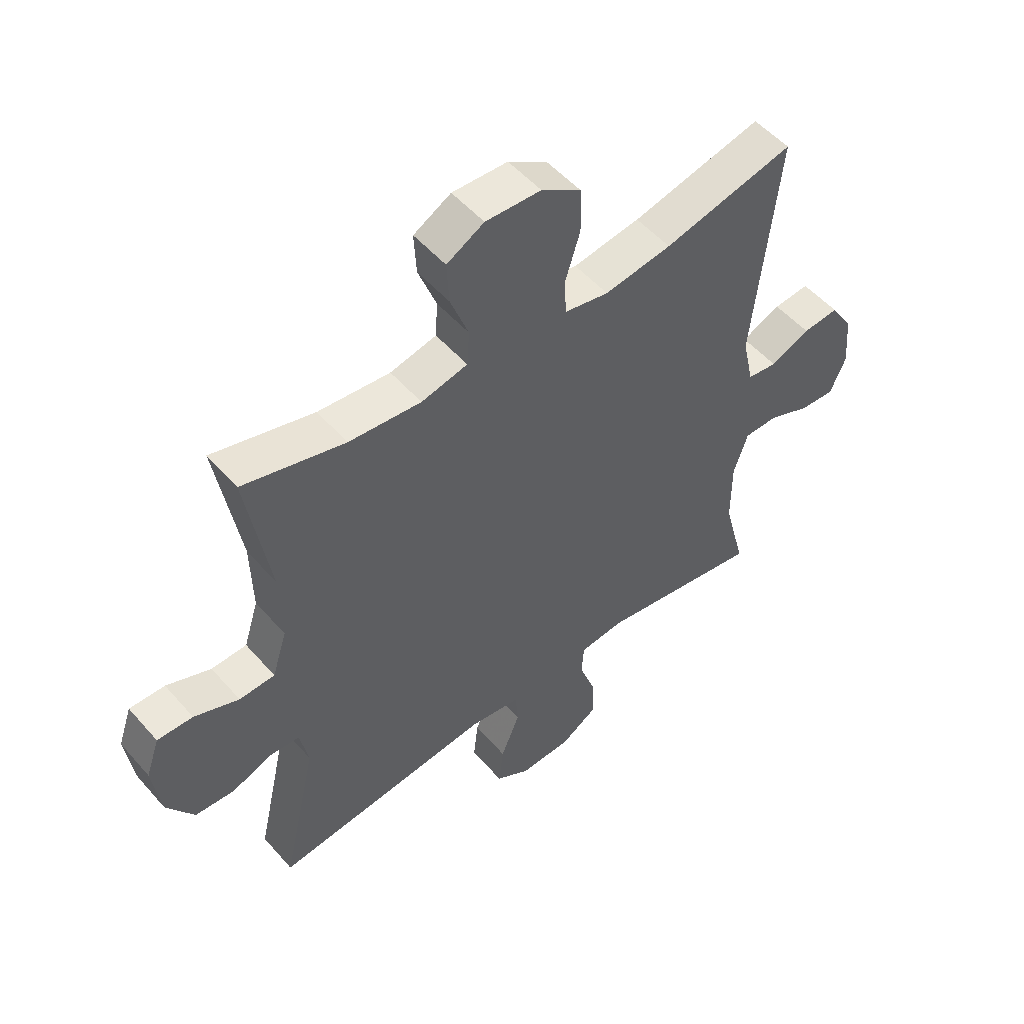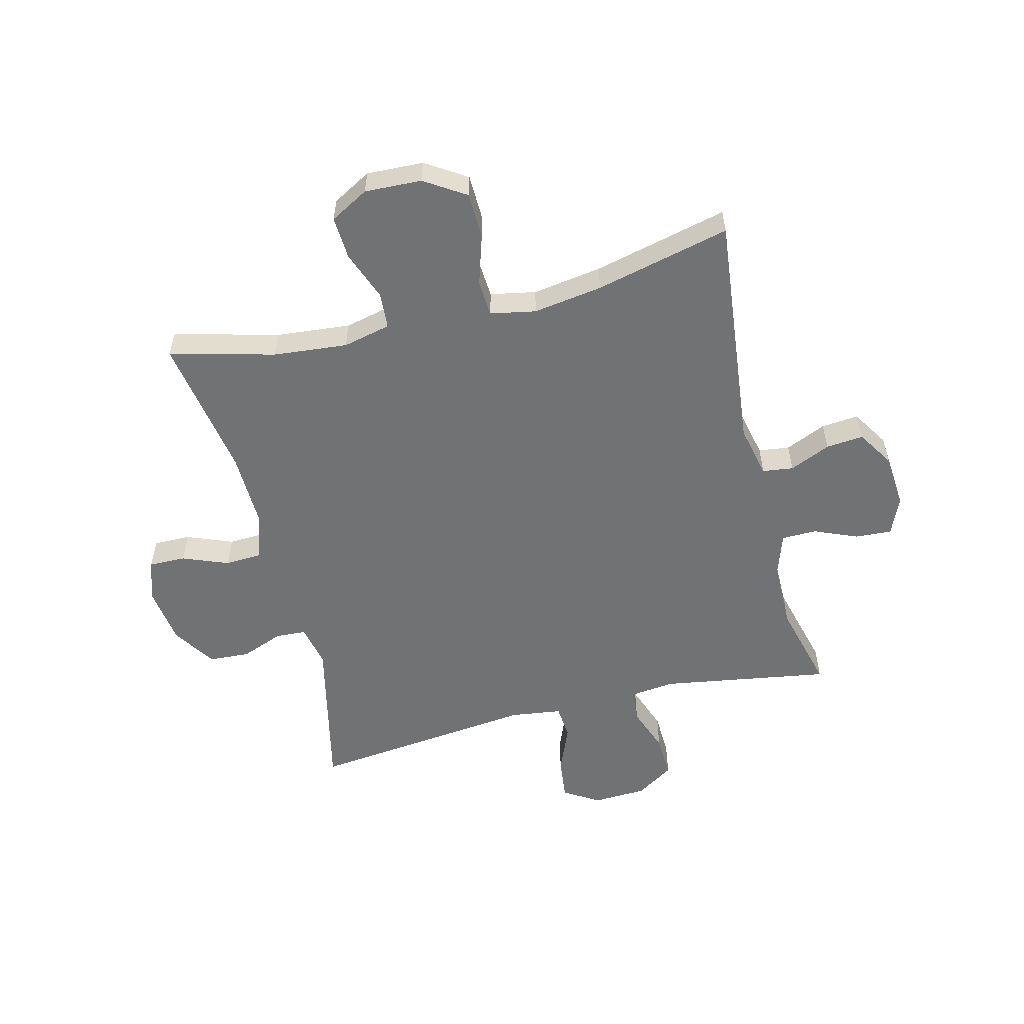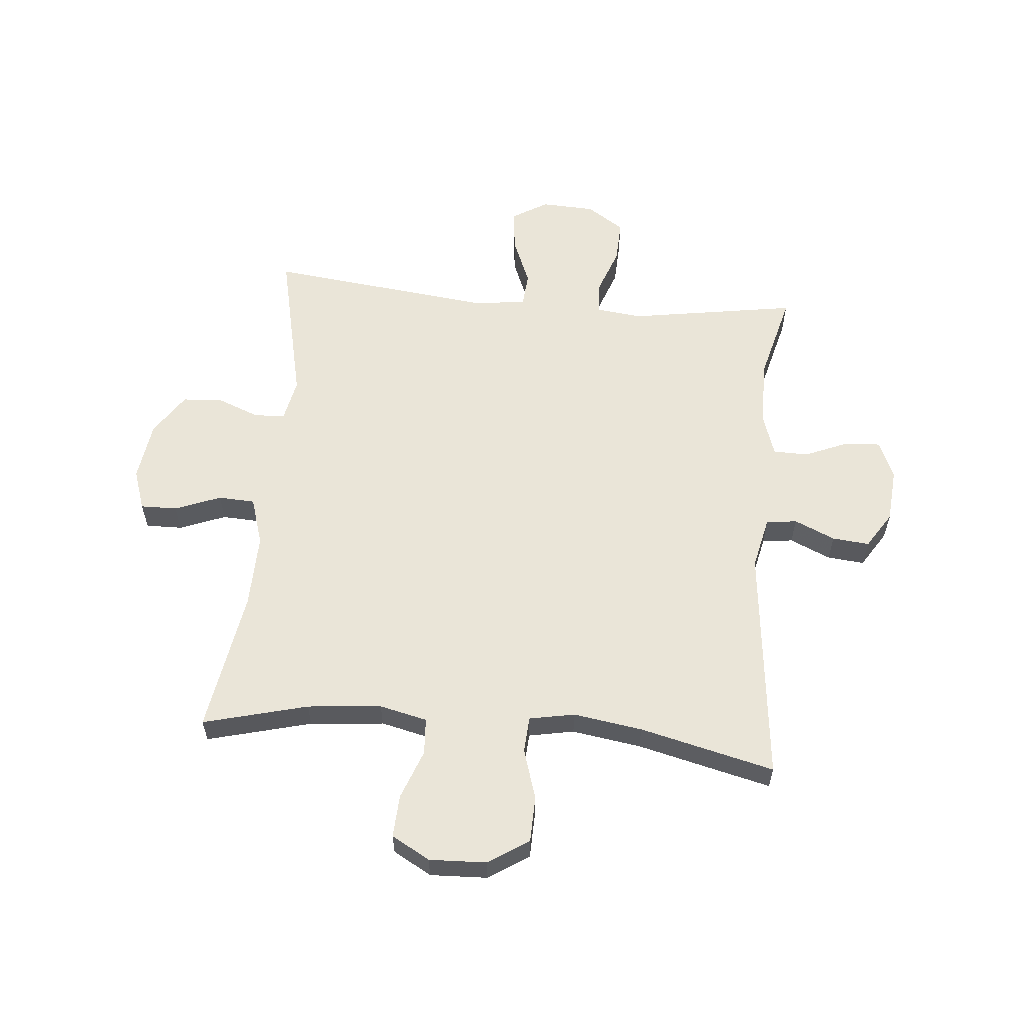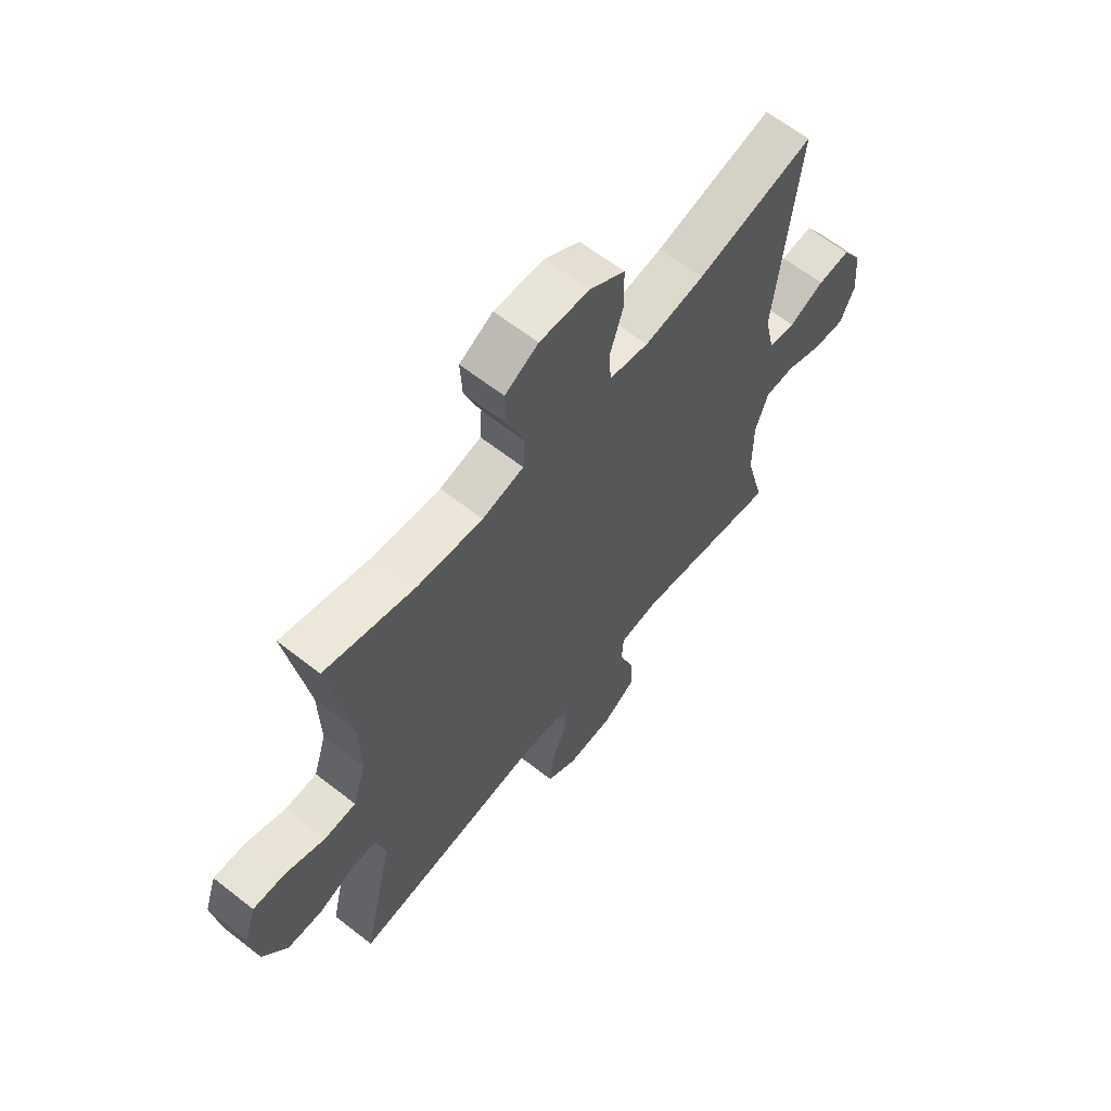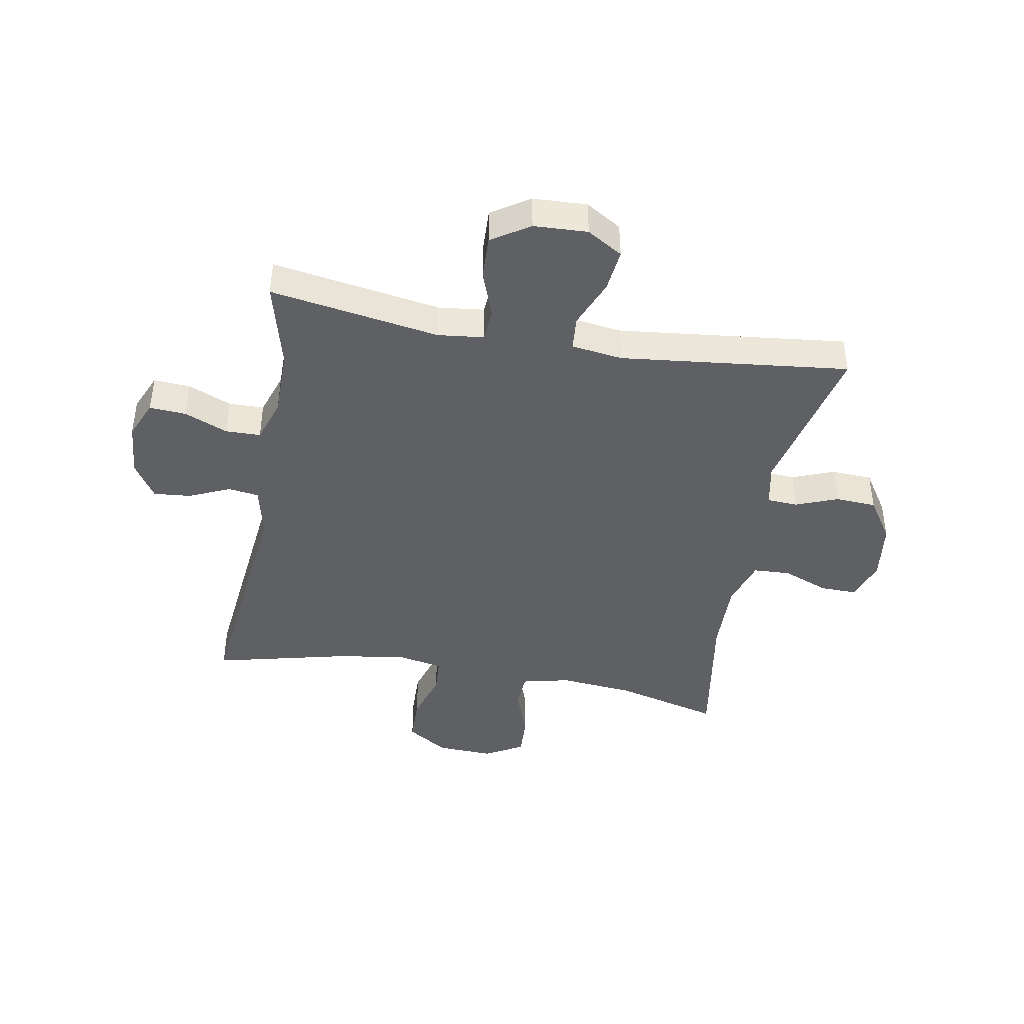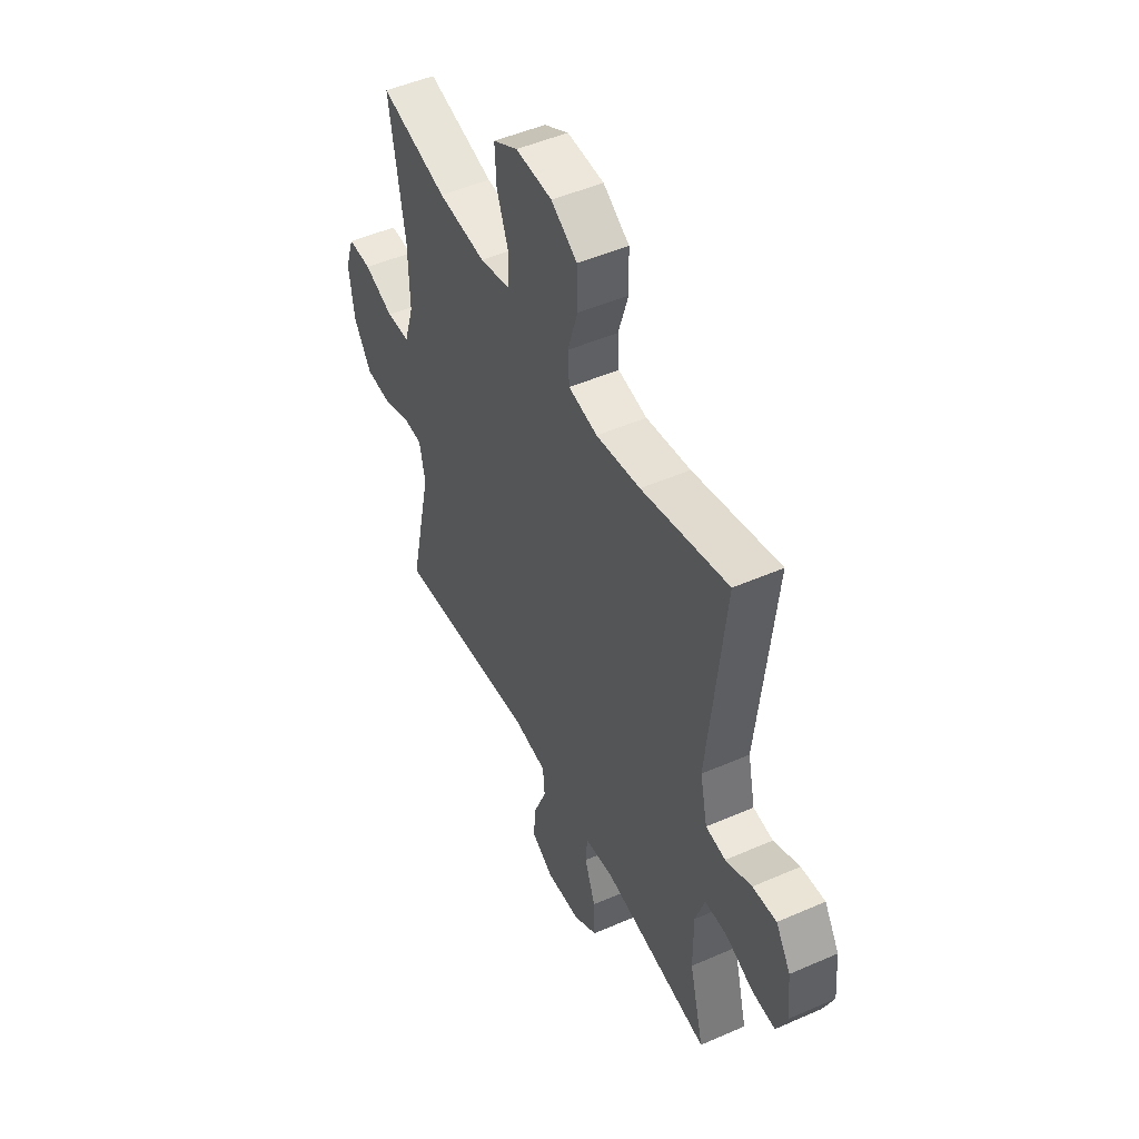
<metadata>
{"format":"obj","ext":"obj","renderer":"f3d","projection":"perspective","resolution":1024,"background":"white","views":[{"elev":52.2,"azim":-39.8,"up":"+Z"},{"elev":-55.4,"azim":14.0,"up":"+Y"},{"elev":58.7,"azim":5.2,"up":"+Y"},{"elev":63.1,"azim":-51.6,"up":"+Z"},{"elev":-42.6,"azim":169.8,"up":"+Y"},{"elev":48.9,"azim":64.0,"up":"+Z"}]}
</metadata>
<code>
v -0.5 0.07 -0.5
v -0.439 0.07 -0.228
v -0.454 0.07 -0.154
v -0.507 0.07 -0.151
v -0.579 0.07 -0.179
v -0.649 0.07 -0.175
v -0.697 0.07 -0.102
v -0.711 0.07 0.001
v -0.687 0.07 0.071
v -0.624 0.07 0.07
v -0.545 0.07 0.039
v -0.482 0.07 0.042
v -0.456 0.07 0.125
v -0.459 0.07 0.253
v -0.5 0.07 0.5
v -0.32 0.07 0.453
v -0.192 0.07 0.441
v -0.11 0.07 0.46
v -0.106 0.07 0.523
v -0.138 0.07 0.608
v -0.142 0.07 0.682
v -0.076 0.07 0.719
v 0.022 0.07 0.715
v 0.092 0.07 0.67
v 0.094 0.07 0.59
v 0.067 0.07 0.503
v 0.071 0.07 0.441
v 0.149 0.07 0.426
v 0.268 0.07 0.444
v 0.5 0.07 0.5
v 0.456 0.07 0.09
v 0.476 0.07 0
v 0.529 0.07 -0.007
v 0.599 0.07 0.024
v 0.663 0.07 0.03
v 0.703 0.07 -0.033
v 0.711 0.07 -0.127
v 0.683 0.07 -0.192
v 0.62 0.07 -0.188
v 0.546 0.07 -0.157
v 0.486 0.07 -0.158
v 0.461 0.07 -0.233
v 0.461 0.07 -0.349
v 0.5 0.07 -0.5
v 0.21 0.07 -0.453
v 0.132 0.07 -0.462
v 0.128 0.07 -0.519
v 0.157 0.07 -0.599
v 0.16 0.07 -0.674
v 0.095 0.07 -0.716
v 0.003 0.07 -0.72
v -0.058 0.07 -0.683
v -0.05 0.07 -0.61
v -0.016 0.07 -0.527
v -0.021 0.07 -0.468
v -0.109 0.07 -0.456
v -0.5 0 -0.5
v -0.439 0 -0.228
v -0.454 0 -0.154
v -0.507 0 -0.151
v -0.579 0 -0.179
v -0.649 0 -0.175
v -0.697 0 -0.102
v -0.711 0 0.001
v -0.687 0 0.071
v -0.624 0 0.07
v -0.545 0 0.039
v -0.482 0 0.042
v -0.456 0 0.125
v -0.459 0 0.253
v -0.5 0 0.5
v -0.32 0 0.453
v -0.192 0 0.441
v -0.11 0 0.46
v -0.106 0 0.523
v -0.138 0 0.608
v -0.142 0 0.682
v -0.076 0 0.719
v 0.022 0 0.715
v 0.092 0 0.67
v 0.094 0 0.59
v 0.067 0 0.503
v 0.071 0 0.441
v 0.149 0 0.426
v 0.268 0 0.444
v 0.5 0 0.5
v 0.456 0 0.09
v 0.476 0 0
v 0.529 0 -0.007
v 0.599 0 0.024
v 0.663 0 0.03
v 0.703 0 -0.033
v 0.711 0 -0.127
v 0.683 0 -0.192
v 0.62 0 -0.188
v 0.546 0 -0.157
v 0.486 0 -0.158
v 0.461 0 -0.233
v 0.461 0 -0.349
v 0.5 0 -0.5
v 0.21 0 -0.453
v 0.132 0 -0.462
v 0.128 0 -0.519
v 0.157 0 -0.599
v 0.16 0 -0.674
v 0.095 0 -0.716
v 0.003 0 -0.72
v -0.058 0 -0.683
v -0.05 0 -0.61
v -0.016 0 -0.527
v -0.021 0 -0.468
v -0.109 0 -0.456
f 52 53 54
f 51 52 54
f 50 51 54
f 49 50 54
f 48 49 54
f 47 48 54
f 46 47 54 55
f 45 46 55 56
f 43 44 45
f 42 43 45 56
f 38 39 40
f 37 38 40
f 36 37 40
f 35 36 40
f 34 35 40
f 33 34 40
f 32 33 40 41
f 56 1 2
f 42 56 2
f 41 42 2
f 32 41 2
f 31 32 2
f 24 25 26
f 23 24 26
f 22 23 26
f 21 22 26
f 20 21 26
f 19 20 26
f 18 19 26 27
f 17 18 27 28
f 14 15 16
f 13 14 16 17
f 12 13 17 28
f 9 10 11
f 8 9 11
f 7 8 11
f 6 7 11
f 5 6 11
f 4 5 11
f 3 4 11 12
f 2 3 12
f 31 2 12
f 30 31 12
f 29 30 12
f 12 28 29
f 110 109 108
f 110 108 107
f 110 107 106
f 110 106 105
f 110 105 104
f 110 104 103
f 111 110 103 102
f 112 111 102 101
f 101 100 99
f 112 101 99 98
f 96 95 94
f 96 94 93
f 96 93 92
f 96 92 91
f 96 91 90
f 96 90 89
f 97 96 89 88
f 58 57 112
f 58 112 98
f 58 98 97
f 58 97 88
f 58 88 87
f 82 81 80
f 82 80 79
f 82 79 78
f 82 78 77
f 82 77 76
f 82 76 75
f 83 82 75 74
f 84 83 74 73
f 72 71 70
f 73 72 70 69
f 84 73 69 68
f 67 66 65
f 67 65 64
f 67 64 63
f 67 63 62
f 67 62 61
f 67 61 60
f 68 67 60 59
f 68 59 58
f 68 58 87
f 68 87 86
f 68 86 85
f 85 84 68
f 1 57 58 2
f 2 58 59 3
f 3 59 60 4
f 4 60 61 5
f 5 61 62 6
f 6 62 63 7
f 7 63 64 8
f 8 64 65 9
f 9 65 66 10
f 10 66 67 11
f 11 67 68 12
f 12 68 69 13
f 13 69 70 14
f 14 70 71 15
f 15 71 72 16
f 16 72 73 17
f 17 73 74 18
f 18 74 75 19
f 19 75 76 20
f 20 76 77 21
f 21 77 78 22
f 22 78 79 23
f 23 79 80 24
f 24 80 81 25
f 25 81 82 26
f 26 82 83 27
f 27 83 84 28
f 28 84 85 29
f 29 85 86 30
f 30 86 87 31
f 31 87 88 32
f 32 88 89 33
f 33 89 90 34
f 34 90 91 35
f 35 91 92 36
f 36 92 93 37
f 37 93 94 38
f 38 94 95 39
f 39 95 96 40
f 40 96 97 41
f 41 97 98 42
f 42 98 99 43
f 43 99 100 44
f 44 100 101 45
f 45 101 102 46
f 46 102 103 47
f 47 103 104 48
f 48 104 105 49
f 49 105 106 50
f 50 106 107 51
f 51 107 108 52
f 52 108 109 53
f 53 109 110 54
f 54 110 111 55
f 55 111 112 56
f 56 112 57 1

</code>
